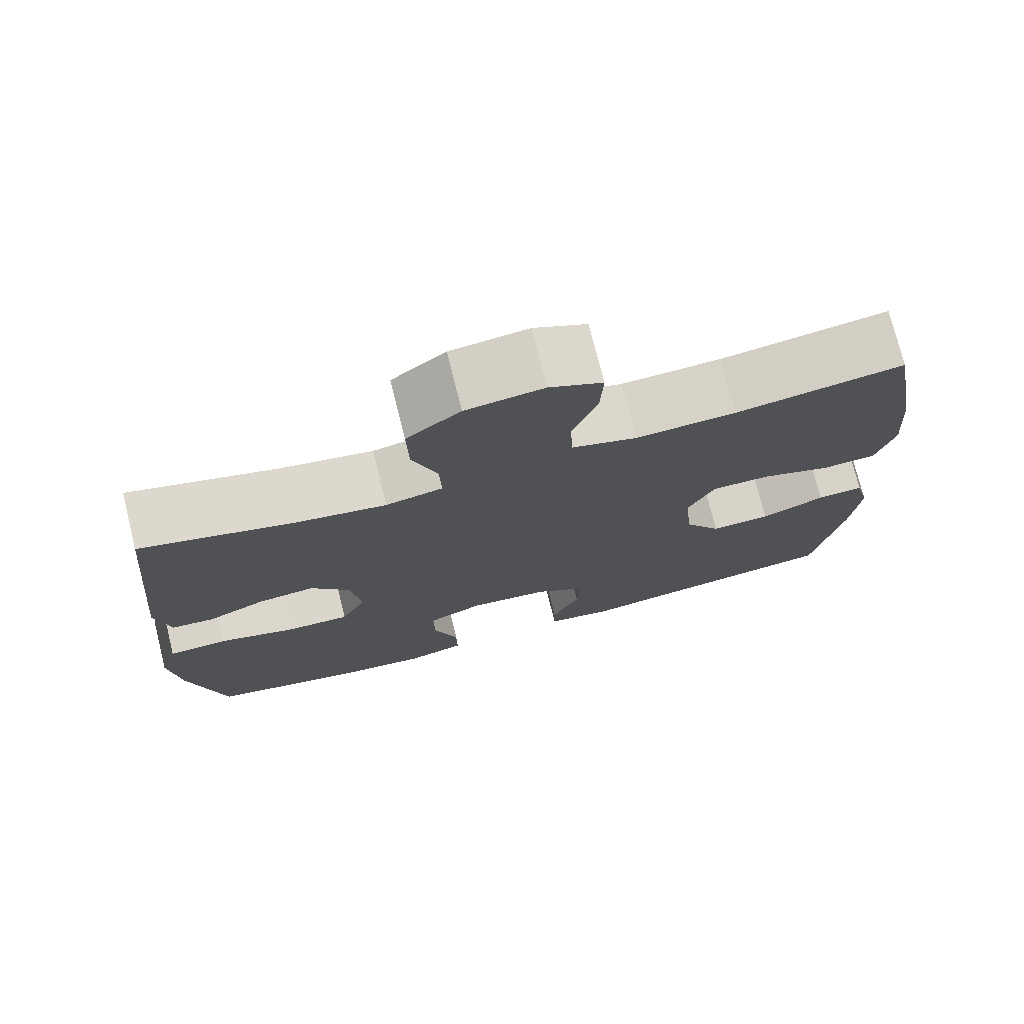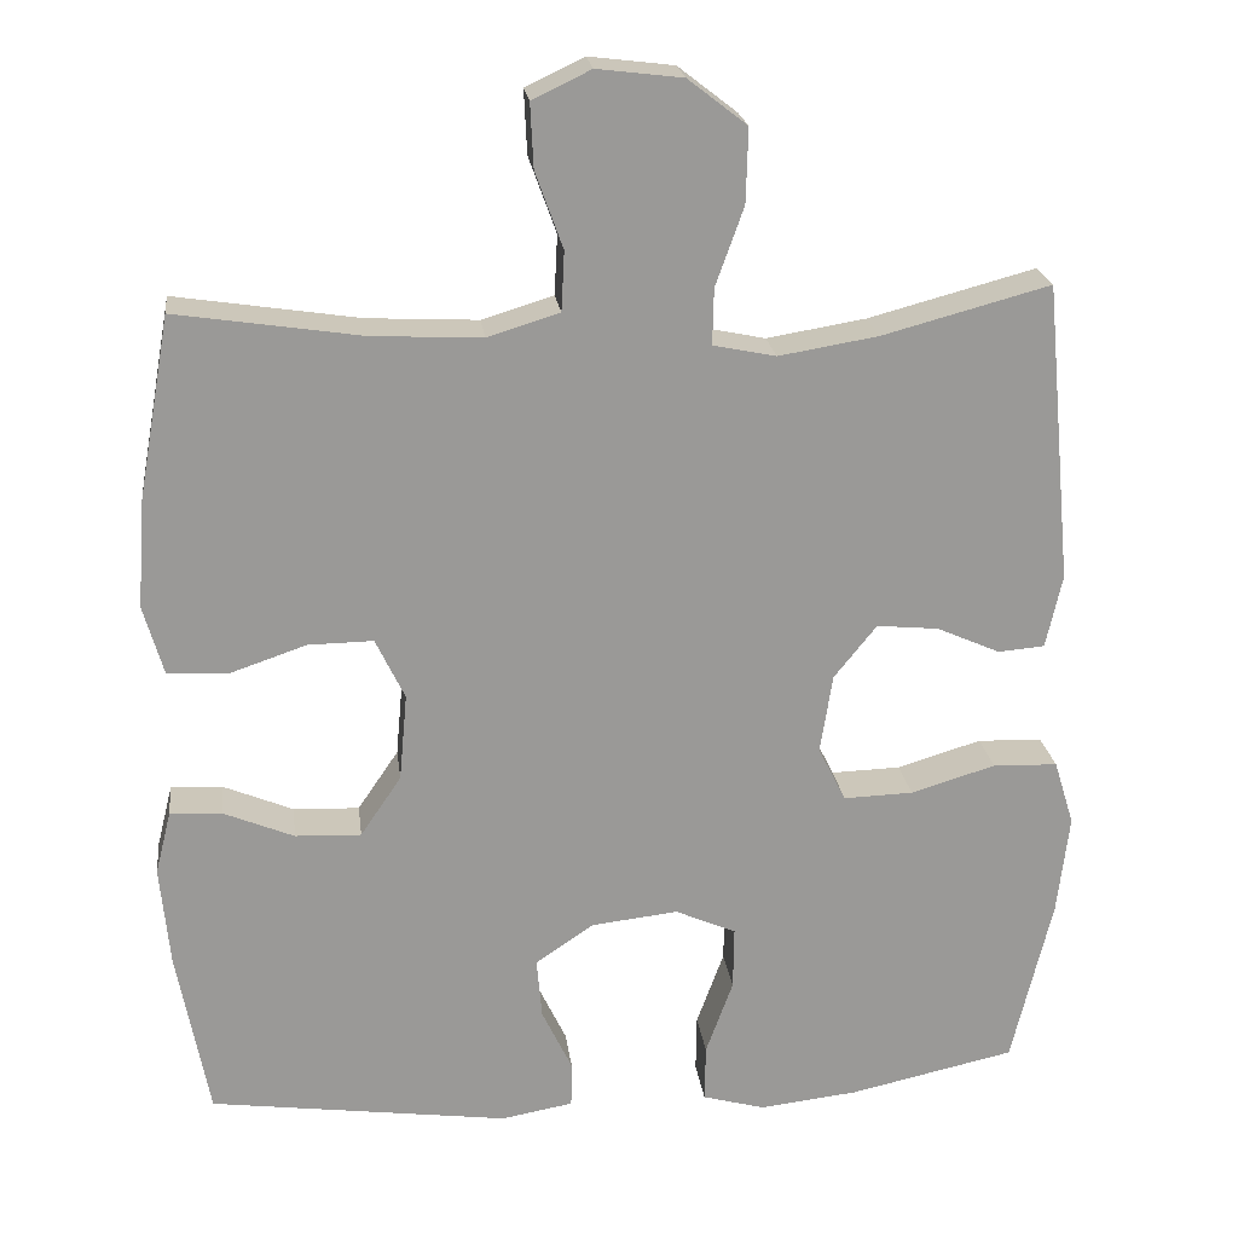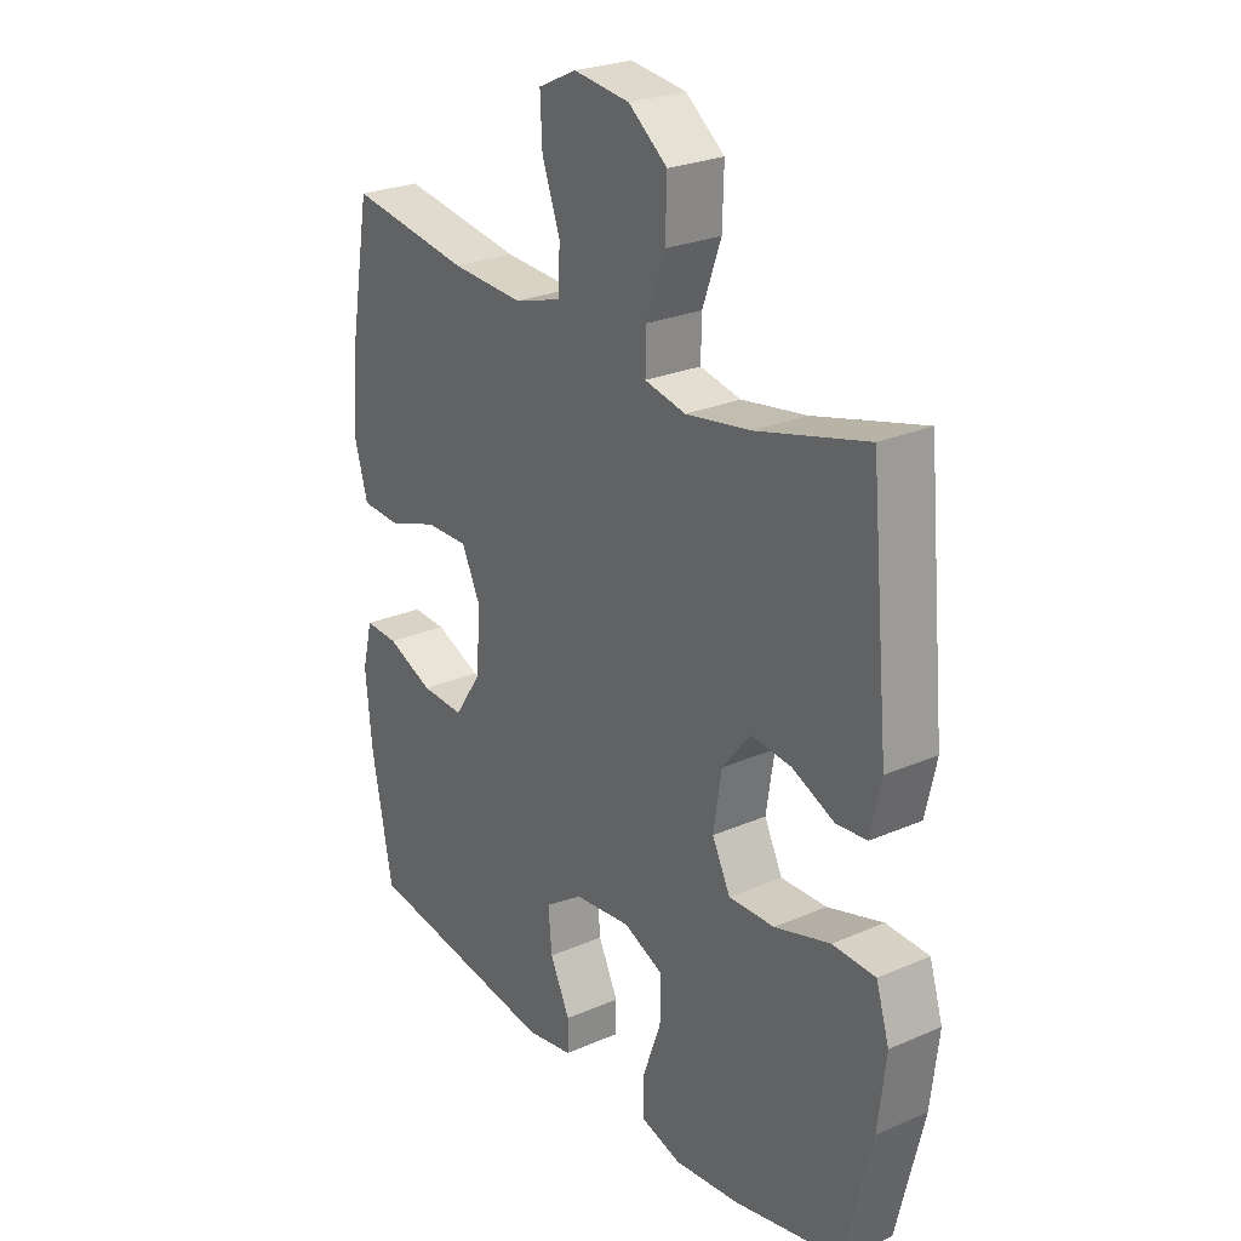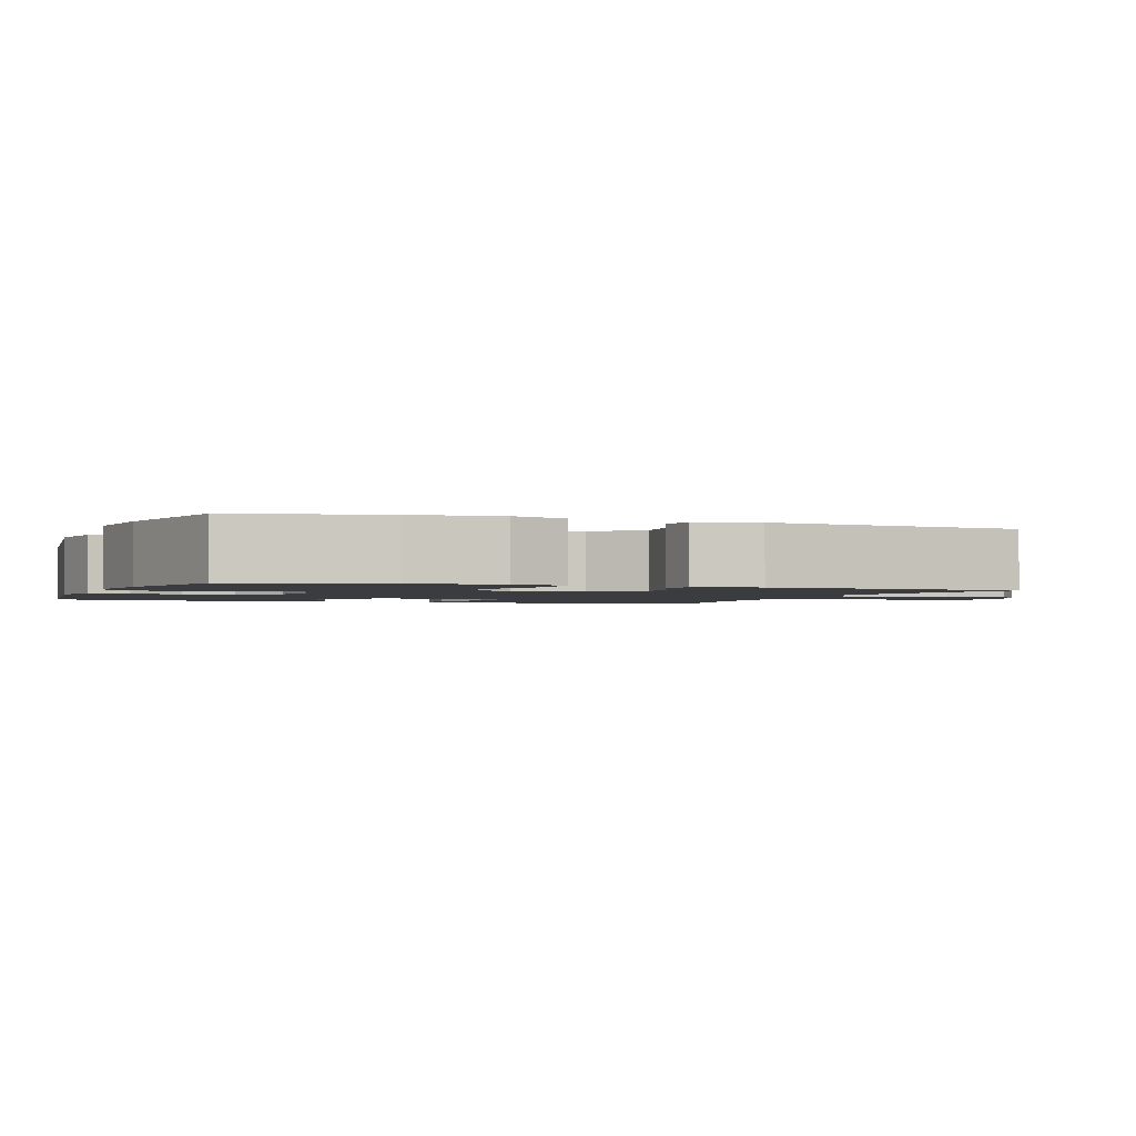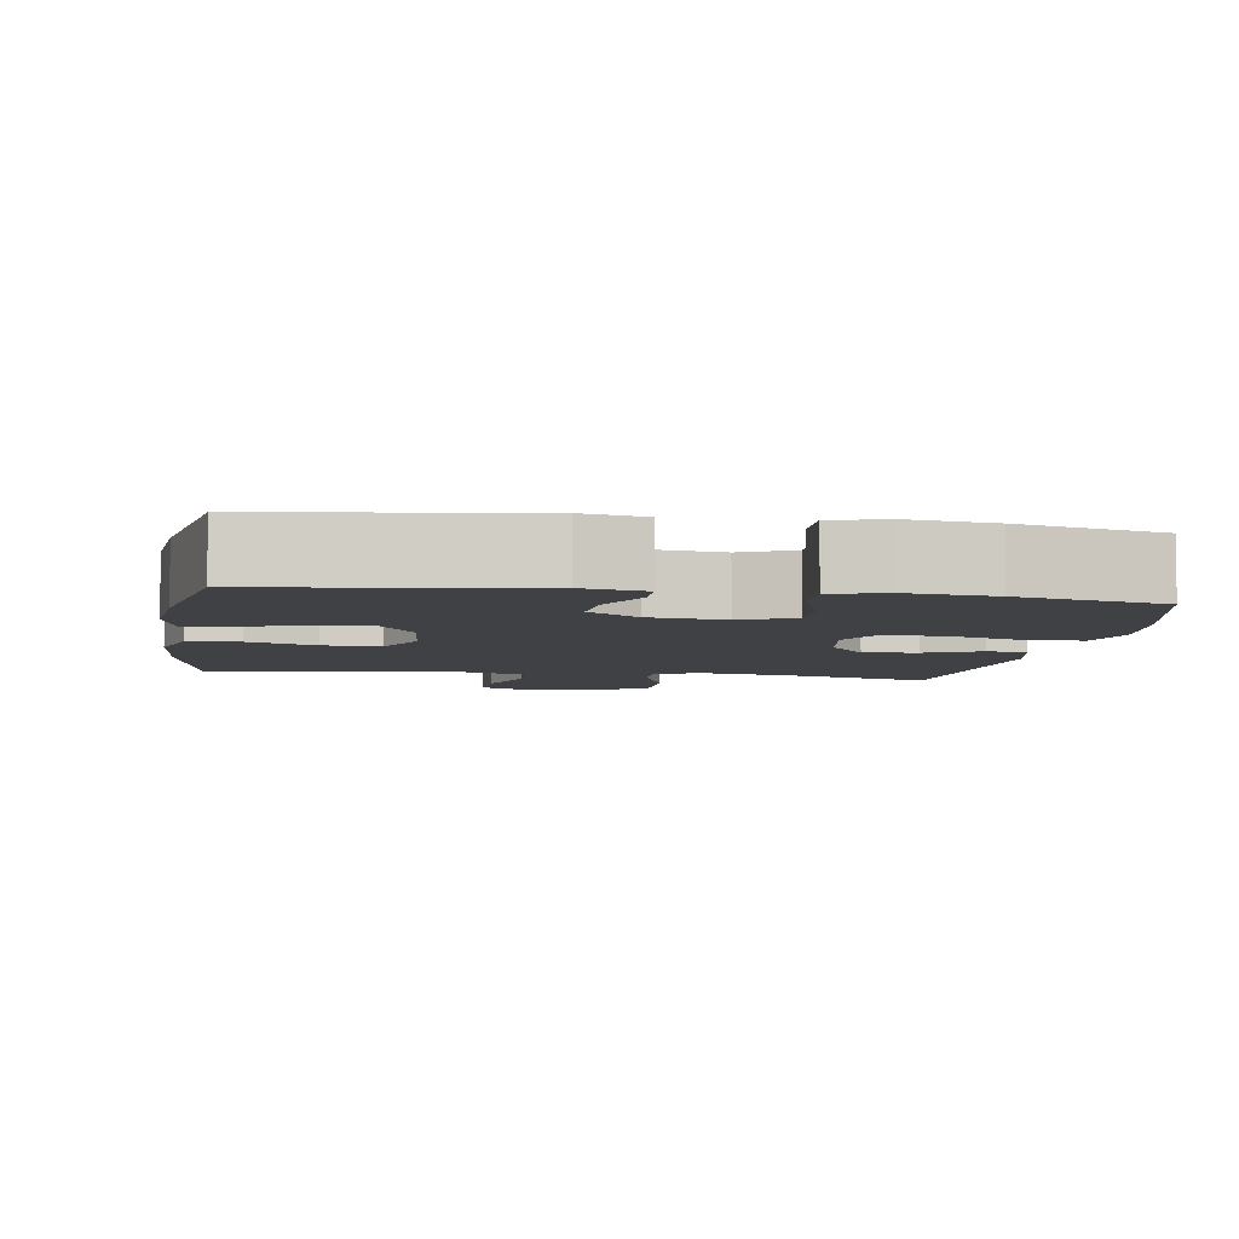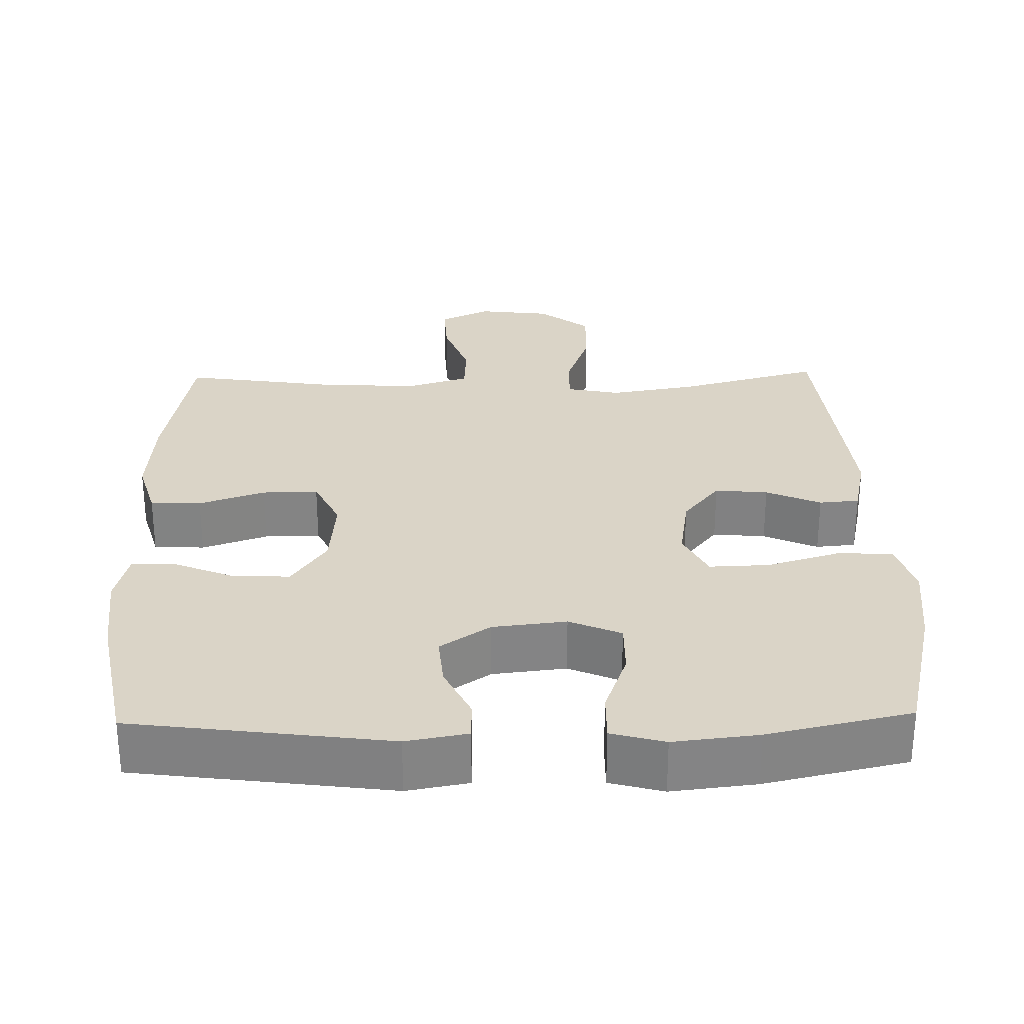
<metadata>
{"format":"obj","ext":"obj","renderer":"f3d","projection":"perspective","resolution":1024,"background":"white","views":[{"elev":74.9,"azim":-14.0,"up":"+Z"},{"elev":21.5,"azim":172.9,"up":"+Z"},{"elev":25.7,"azim":-124.8,"up":"+Z"},{"elev":-1.8,"azim":-110.8,"up":"+Y"},{"elev":-5.9,"azim":171.0,"up":"+Y"},{"elev":28.9,"azim":178.7,"up":"+Y"}]}
</metadata>
<code>
o path5488
v -0.3003 0.0375 -0.5682
v -0.1826 0.0375 -0.5814
v -0.1082 0.0375 -0.5608
v -0.1094 0.0375 -0.4927
v -0.142 0.0375 -0.4031
v -0.143 0.0375 -0.3282
v -0.07054 0.0375 -0.2968
v 0.03249 0.0375 -0.3085
v 0.102 0.0375 -0.3557
v 0.09574 0.0375 -0.4279
v 0.0594 0.0375 -0.5034
v 0.06055 0.0375 -0.5574
v 0.146 0.0375 -0.5727
v 0.503 0.0375 -0.5246
v 0.5412 0.0375 -0.3232
v 0.5525 0.0375 -0.2041
v 0.5338 0.0375 -0.1293
v 0.4724 0.0375 -0.1318
v 0.3883 0.0375 -0.1666
v 0.3097 0.0375 -0.1696
v 0.2612 0.0375 -0.09802
v 0.2516 0.0375 0.005851
v 0.2865 0.0375 0.07828
v 0.3642 0.0375 0.07703
v 0.4561 0.0375 0.04567
v 0.527 0.0375 0.04923
v 0.551 0.0375 0.1328
v 0.5415 0.0375 0.2615
v 0.503 0.0375 0.4771
v 0.2825 0.0375 0.4438
v 0.1507 0.0375 0.4373
v 0.06514 0.0375 0.4635
v 0.06149 0.0375 0.5346
v 0.09432 0.0375 0.6255
v 0.09796 0.0375 0.7017
v 0.02816 0.0375 0.735
v -0.0735 0.0375 0.7225
v -0.144 0.0375 0.6679
v -0.1413 0.0375 0.5796
v -0.1076 0.0375 0.4857
v -0.106 0.0375 0.4194
v -0.1807 0.0375 0.404
v -0.2991 0.0375 0.4235
v -0.4989 0.0375 0.4771
v -0.5328 0.0375 0.1194
v -0.5134 0.0375 0.03186
v -0.4579 0.0375 0.02711
v -0.3821 0.0375 0.06065
v -0.3084 0.0375 0.06778
v -0.2575 0.0375 0.004596
v -0.2428 0.0375 -0.08981
v -0.2756 0.0375 -0.1556
v -0.3588 0.0375 -0.153
v -0.4598 0.0375 -0.1226
v -0.5373 0.0375 -0.1252
v -0.5614 0.0375 -0.2029
v -0.5472 0.0375 -0.3231
v -0.4989 0.0375 -0.5246
v -0.3003 -0.0375 -0.5682
v -0.1826 -0.0375 -0.5814
v -0.1082 -0.0375 -0.5608
v -0.1094 -0.0375 -0.4927
v -0.142 -0.0375 -0.4031
v -0.143 -0.0375 -0.3282
v -0.07054 -0.0375 -0.2968
v 0.03249 -0.0375 -0.3085
v 0.102 -0.0375 -0.3557
v 0.09574 -0.0375 -0.4279
v 0.0594 -0.0375 -0.5034
v 0.06055 -0.0375 -0.5574
v 0.146 -0.0375 -0.5727
v 0.503 -0.0375 -0.5246
v 0.5412 -0.0375 -0.3232
v 0.5525 -0.0375 -0.2041
v 0.5338 -0.0375 -0.1293
v 0.4724 -0.0375 -0.1318
v 0.3883 -0.0375 -0.1666
v 0.3097 -0.0375 -0.1696
v 0.2612 -0.0375 -0.09802
v 0.2516 -0.0375 0.005851
v 0.2865 -0.0375 0.07828
v 0.3642 -0.0375 0.07703
v 0.4561 -0.0375 0.04567
v 0.527 -0.0375 0.04923
v 0.551 -0.0375 0.1328
v 0.5415 -0.0375 0.2615
v 0.503 -0.0375 0.4771
v 0.2825 -0.0375 0.4438
v 0.1507 -0.0375 0.4373
v 0.06514 -0.0375 0.4635
v 0.06149 -0.0375 0.5346
v 0.09432 -0.0375 0.6255
v 0.09796 -0.0375 0.7017
v 0.02816 -0.0375 0.735
v -0.0735 -0.0375 0.7225
v -0.144 -0.0375 0.6679
v -0.1413 -0.0375 0.5796
v -0.1076 -0.0375 0.4857
v -0.106 -0.0375 0.4194
v -0.1807 -0.0375 0.404
v -0.2991 -0.0375 0.4235
v -0.4989 -0.0375 0.4771
v -0.5328 -0.0375 0.1194
v -0.5134 -0.0375 0.03186
v -0.4579 -0.0375 0.02711
v -0.3821 -0.0375 0.06065
v -0.3084 -0.0375 0.06778
v -0.2575 -0.0375 0.004596
v -0.2428 -0.0375 -0.08981
v -0.2756 -0.0375 -0.1556
v -0.3588 -0.0375 -0.153
v -0.4598 -0.0375 -0.1226
v -0.5373 -0.0375 -0.1252
v -0.5614 -0.0375 -0.2029
v -0.5472 -0.0375 -0.3231
v -0.4989 -0.0375 -0.5246
v -0.3003 0.0375 -0.5682
v -0.1826 0.0375 -0.5814
v -0.1082 0.0375 -0.5608
v -0.1082 0.0375 -0.5608
v 0.06055 0.0375 -0.5574
v 0.06055 0.0375 -0.5574
v 0.146 0.0375 -0.5727
v -0.1094 0.0375 -0.4927
v 0.0594 0.0375 -0.5034
v -0.4989 0.0375 -0.5246
v -0.4989 0.0375 -0.5246
v 0.503 0.0375 -0.5246
v 0.503 0.0375 -0.5246
v 0.09574 0.0375 -0.4279
v -0.142 0.0375 -0.4031
v -0.5472 0.0375 -0.3231
v 0.5412 0.0375 -0.3232
v 0.102 0.0375 -0.3557
v 0.102 0.0375 -0.3557
v -0.143 0.0375 -0.3282
v -0.143 0.0375 -0.3282
v 0.03249 0.0375 -0.3085
v -0.07054 0.0375 -0.2968
v 0.5525 0.0375 -0.2041
v -0.5614 0.0375 -0.2029
v 0.3883 0.0375 -0.1666
v 0.3097 0.0375 -0.1696
v 0.5338 0.0375 -0.1293
v 0.5338 0.0375 -0.1293
v -0.5373 0.0375 -0.1252
v -0.5373 0.0375 -0.1252
v -0.2756 0.0375 -0.1556
v -0.2756 0.0375 -0.1556
v -0.3588 0.0375 -0.153
v 0.2612 0.0375 -0.09802
v 0.4724 0.0375 -0.1318
v -0.2428 0.0375 -0.08981
v -0.4598 0.0375 -0.1226
v 0.2516 0.0375 0.005851
v -0.2575 0.0375 0.004596
v -0.3084 0.0375 0.06778
v 0.2865 0.0375 0.07828
v 0.2865 0.0375 0.07828
v -0.5134 0.0375 0.03186
v -0.5134 0.0375 0.03186
v -0.4579 0.0375 0.02711
v -0.3821 0.0375 0.06065
v -0.5328 0.0375 0.1194
v 0.3642 0.0375 0.07703
v 0.4561 0.0375 0.04567
v 0.527 0.0375 0.04923
v 0.527 0.0375 0.04923
v 0.551 0.0375 0.1328
v 0.5415 0.0375 0.2615
v -0.4989 0.0375 0.4771
v -0.4989 0.0375 0.4771
v -0.1807 0.0375 0.404
v -0.2991 0.0375 0.4235
v -0.106 0.0375 0.4194
v -0.106 0.0375 0.4194
v -0.1076 0.0375 0.4857
v 0.1507 0.0375 0.4373
v 0.06514 0.0375 0.4635
v 0.06514 0.0375 0.4635
v 0.2825 0.0375 0.4438
v 0.503 0.0375 0.4771
v 0.503 0.0375 0.4771
v 0.06149 0.0375 0.5346
v -0.1413 0.0375 0.5796
v 0.09432 0.0375 0.6255
v -0.144 0.0375 0.6679
v 0.09796 0.0375 0.7017
v 0.09796 0.0375 0.7017
v -0.0735 0.0375 0.7225
v 0.02816 0.0375 0.735
v -0.3003 -0.0375 -0.5682
v -0.1826 -0.0375 -0.5814
v -0.1082 -0.0375 -0.5608
v -0.1082 -0.0375 -0.5608
v 0.06055 -0.0375 -0.5574
v 0.06055 -0.0375 -0.5574
v 0.146 -0.0375 -0.5727
v -0.1094 -0.0375 -0.4927
v 0.0594 -0.0375 -0.5034
v -0.4989 -0.0375 -0.5246
v -0.4989 -0.0375 -0.5246
v 0.503 -0.0375 -0.5246
v 0.503 -0.0375 -0.5246
v 0.09574 -0.0375 -0.4279
v -0.142 -0.0375 -0.4031
v -0.5472 -0.0375 -0.3231
v 0.5412 -0.0375 -0.3232
v 0.102 -0.0375 -0.3557
v 0.102 -0.0375 -0.3557
v -0.143 -0.0375 -0.3282
v -0.143 -0.0375 -0.3282
v 0.03249 -0.0375 -0.3085
v -0.07054 -0.0375 -0.2968
v 0.5525 -0.0375 -0.2041
v -0.5614 -0.0375 -0.2029
v 0.3883 -0.0375 -0.1666
v 0.3097 -0.0375 -0.1696
v 0.5338 -0.0375 -0.1293
v 0.5338 -0.0375 -0.1293
v -0.5373 -0.0375 -0.1252
v -0.5373 -0.0375 -0.1252
v -0.2756 -0.0375 -0.1556
v -0.2756 -0.0375 -0.1556
v -0.3588 -0.0375 -0.153
v 0.2612 -0.0375 -0.09802
v 0.4724 -0.0375 -0.1318
v -0.2428 -0.0375 -0.08981
v -0.4598 -0.0375 -0.1226
v 0.2516 -0.0375 0.005851
v -0.2575 -0.0375 0.004596
v -0.3084 -0.0375 0.06778
v 0.2865 -0.0375 0.07828
v 0.2865 -0.0375 0.07828
v -0.5134 -0.0375 0.03186
v -0.5134 -0.0375 0.03186
v -0.4579 -0.0375 0.02711
v -0.3821 -0.0375 0.06065
v -0.5328 -0.0375 0.1194
v 0.3642 -0.0375 0.07703
v 0.4561 -0.0375 0.04567
v 0.527 -0.0375 0.04923
v 0.527 -0.0375 0.04923
v 0.551 -0.0375 0.1328
v 0.5415 -0.0375 0.2615
v -0.4989 -0.0375 0.4771
v -0.4989 -0.0375 0.4771
v -0.1807 -0.0375 0.404
v -0.2991 -0.0375 0.4235
v -0.106 -0.0375 0.4194
v -0.106 -0.0375 0.4194
v -0.1076 -0.0375 0.4857
v 0.1507 -0.0375 0.4373
v 0.06514 -0.0375 0.4635
v 0.06514 -0.0375 0.4635
v 0.2825 -0.0375 0.4438
v 0.503 -0.0375 0.4771
v 0.503 -0.0375 0.4771
v 0.06149 -0.0375 0.5346
v -0.1413 -0.0375 0.5796
v 0.09432 -0.0375 0.6255
v -0.144 -0.0375 0.6679
v 0.09796 -0.0375 0.7017
v 0.09796 -0.0375 0.7017
v -0.0735 -0.0375 0.7225
v 0.02816 -0.0375 0.735
f 238 239 237
f 265 261 266
f 250 233 253
f 256 240 245
f 253 233 256
f 213 226 230
f 211 214 223
f 250 253 254
f 198 203 205
f 245 240 244
f 219 227 215
f 206 211 192
f 223 214 228
f 200 198 205
f 250 254 252
f 259 261 265
f 259 265 260
f 196 198 200
f 216 229 221
f 225 211 223
f 199 193 194
f 208 218 203
f 203 218 209
f 214 230 228
f 226 209 218
f 207 211 225
f 256 233 240
f 256 245 257
f 193 206 192
f 192 207 201
f 207 225 216
f 244 241 242
f 239 238 249
f 215 217 208
f 217 218 208
f 205 203 209
f 217 215 227
f 225 229 216
f 248 231 250
f 231 248 232
f 252 254 259
f 232 249 238
f 192 211 207
f 214 213 230
f 260 265 262
f 266 261 263
f 230 233 250
f 228 230 231
f 230 250 231
f 239 249 246
f 249 232 248
f 252 259 260
f 209 226 213
f 237 239 235
f 244 240 241
f 206 193 199
f 1 2 60 59
f 2 120 195 60
f 122 13 71 197
f 3 4 62 61
f 11 12 70 69
f 127 1 59 202
f 13 129 204 71
f 10 11 69 68
f 4 5 63 62
f 57 58 116 115
f 14 15 73 72
f 135 10 68 210
f 5 137 212 63
f 8 9 67 66
f 6 7 65 64
f 15 16 74 73
f 56 57 115 114
f 7 8 66 65
f 19 20 78 77
f 16 145 220 74
f 147 56 114 222
f 149 53 111 224
f 20 21 79 78
f 18 19 77 76
f 17 18 76 75
f 51 52 110 109
f 54 55 113 112
f 53 54 112 111
f 21 22 80 79
f 50 51 109 108
f 49 50 108 107
f 22 159 234 80
f 161 47 105 236
f 47 48 106 105
f 45 46 104 103
f 24 25 83 82
f 25 168 243 83
f 26 27 85 84
f 48 49 107 106
f 23 24 82 81
f 27 28 86 85
f 172 45 103 247
f 42 43 101 100
f 176 42 100 251
f 40 41 99 98
f 31 180 255 89
f 30 31 89 88
f 183 30 88 258
f 28 29 87 86
f 43 44 102 101
f 32 33 91 90
f 39 40 98 97
f 33 34 92 91
f 38 39 97 96
f 34 189 264 92
f 37 38 96 95
f 36 37 95 94
f 35 36 94 93
f 163 162 164
f 190 191 186
f 175 178 158
f 181 170 165
f 178 181 158
f 138 155 151
f 136 148 139
f 175 179 178
f 123 130 128
f 170 169 165
f 144 140 152
f 131 117 136
f 148 153 139
f 125 130 123
f 175 177 179
f 184 190 186
f 184 185 190
f 121 125 123
f 141 146 154
f 150 148 136
f 124 119 118
f 133 128 143
f 128 134 143
f 139 153 155
f 151 143 134
f 132 150 136
f 181 165 158
f 181 182 170
f 118 117 131
f 117 126 132
f 132 141 150
f 169 167 166
f 164 174 163
f 140 133 142
f 142 133 143
f 130 134 128
f 142 152 140
f 150 141 154
f 173 175 156
f 156 157 173
f 177 184 179
f 157 163 174
f 117 132 136
f 139 155 138
f 185 187 190
f 191 188 186
f 155 175 158
f 153 156 155
f 155 156 175
f 164 171 174
f 174 173 157
f 177 185 184
f 134 138 151
f 162 160 164
f 169 166 165
f 131 124 118

</code>
